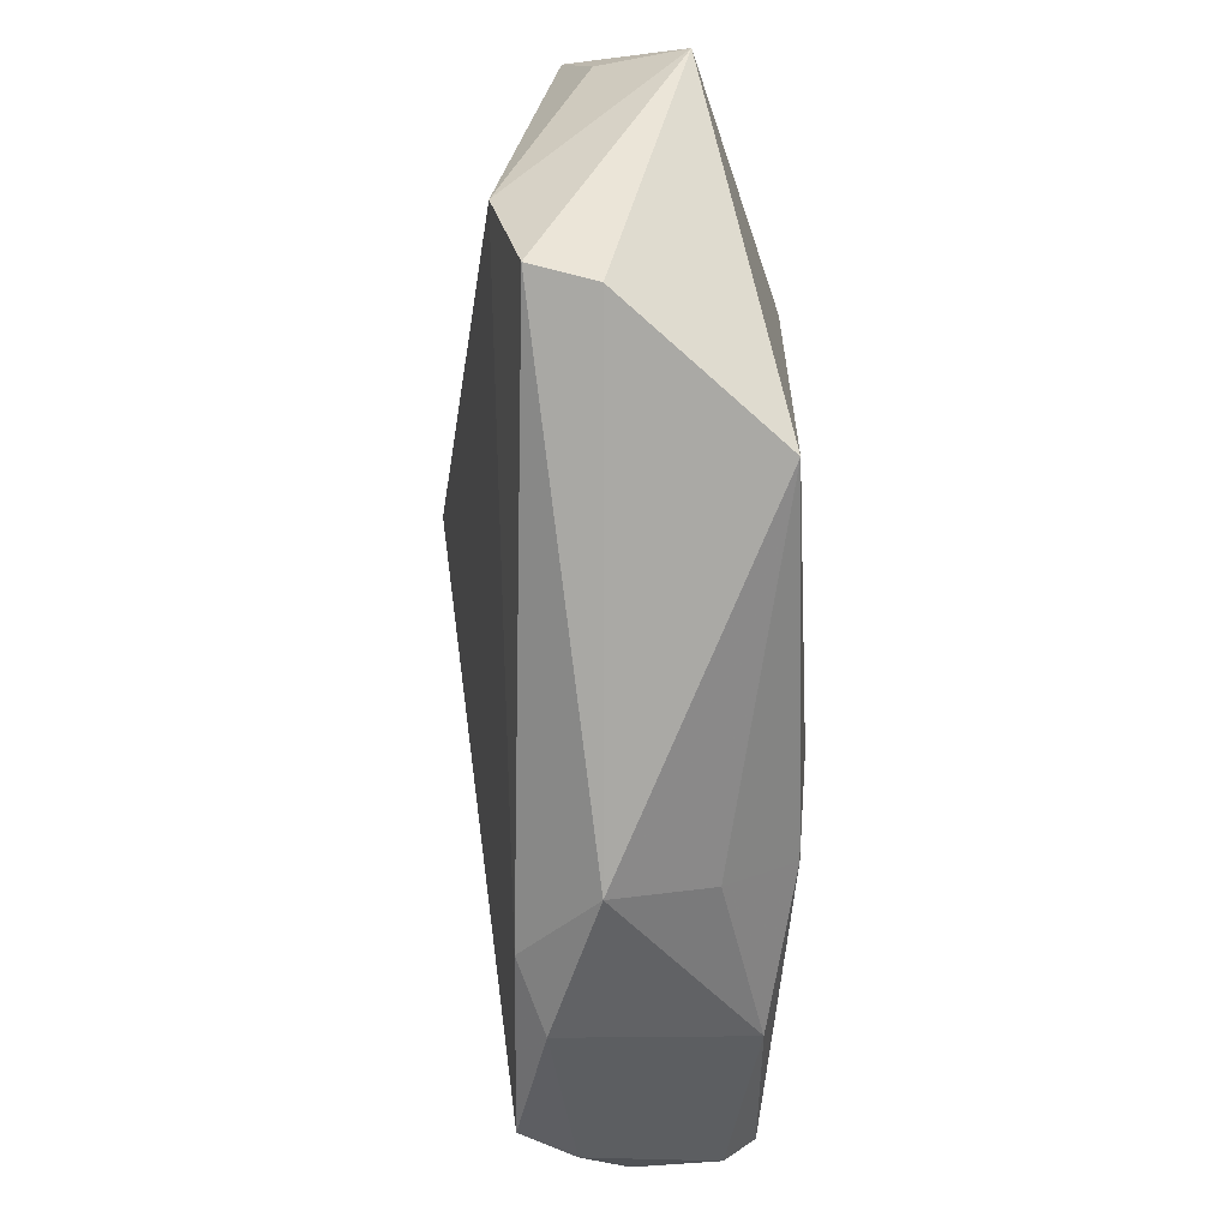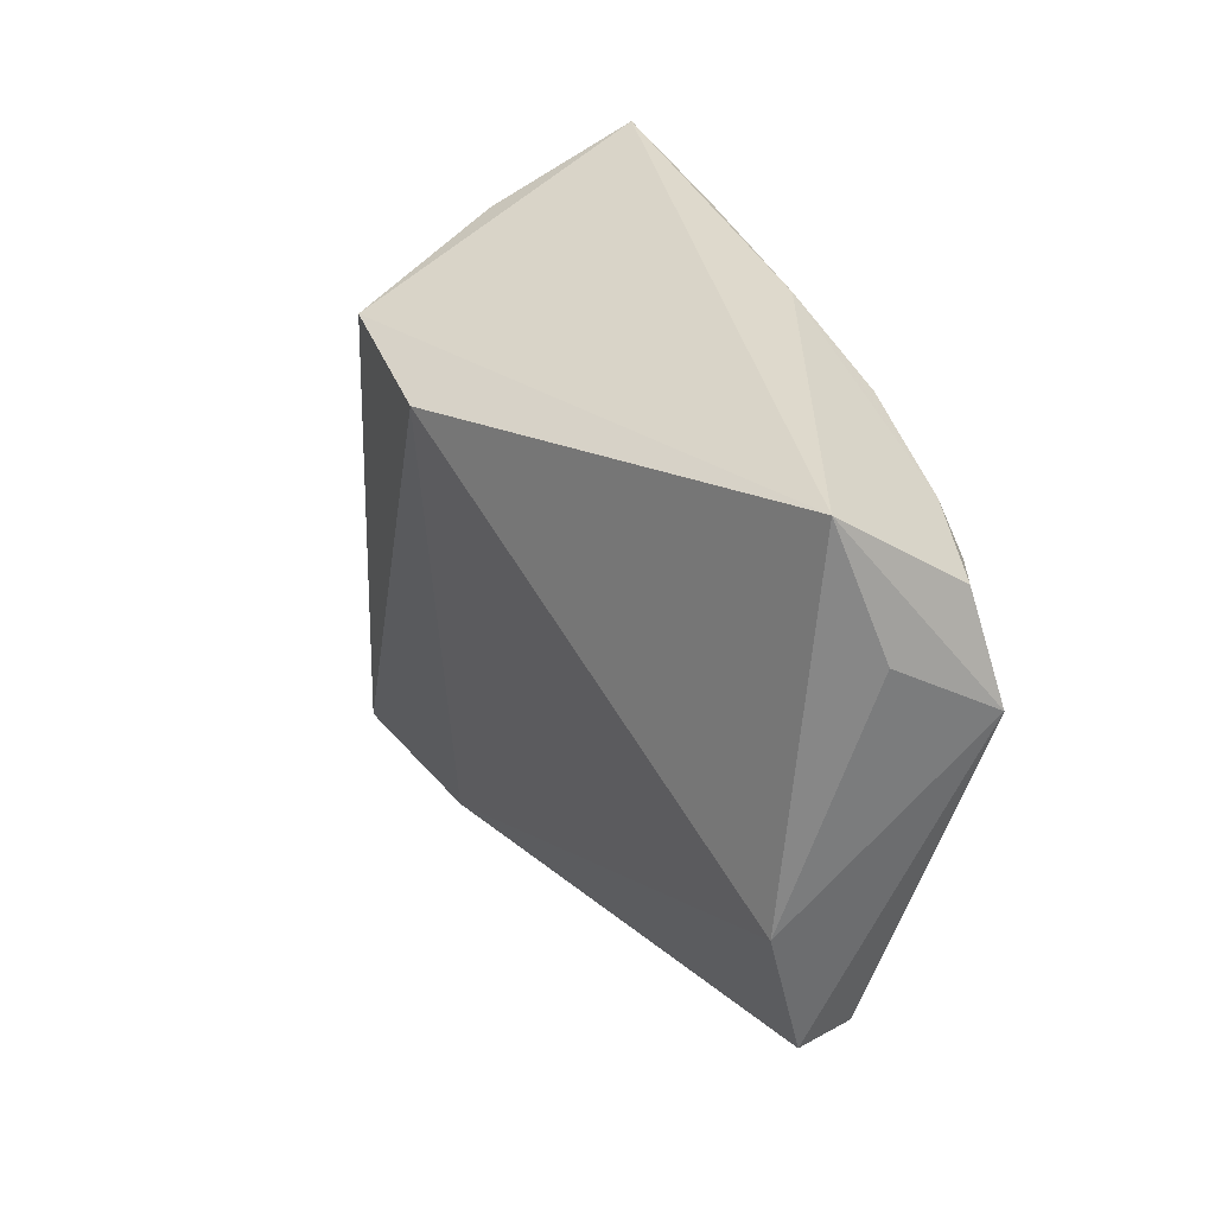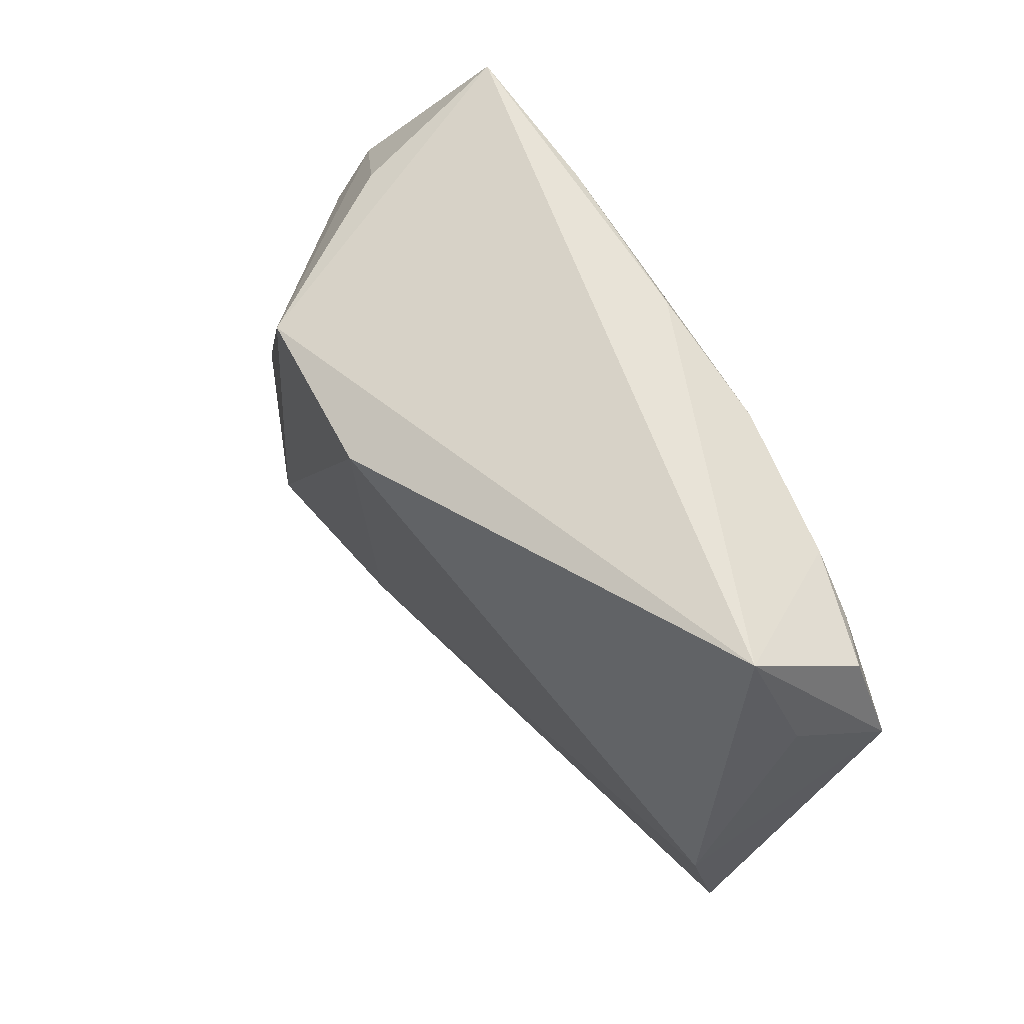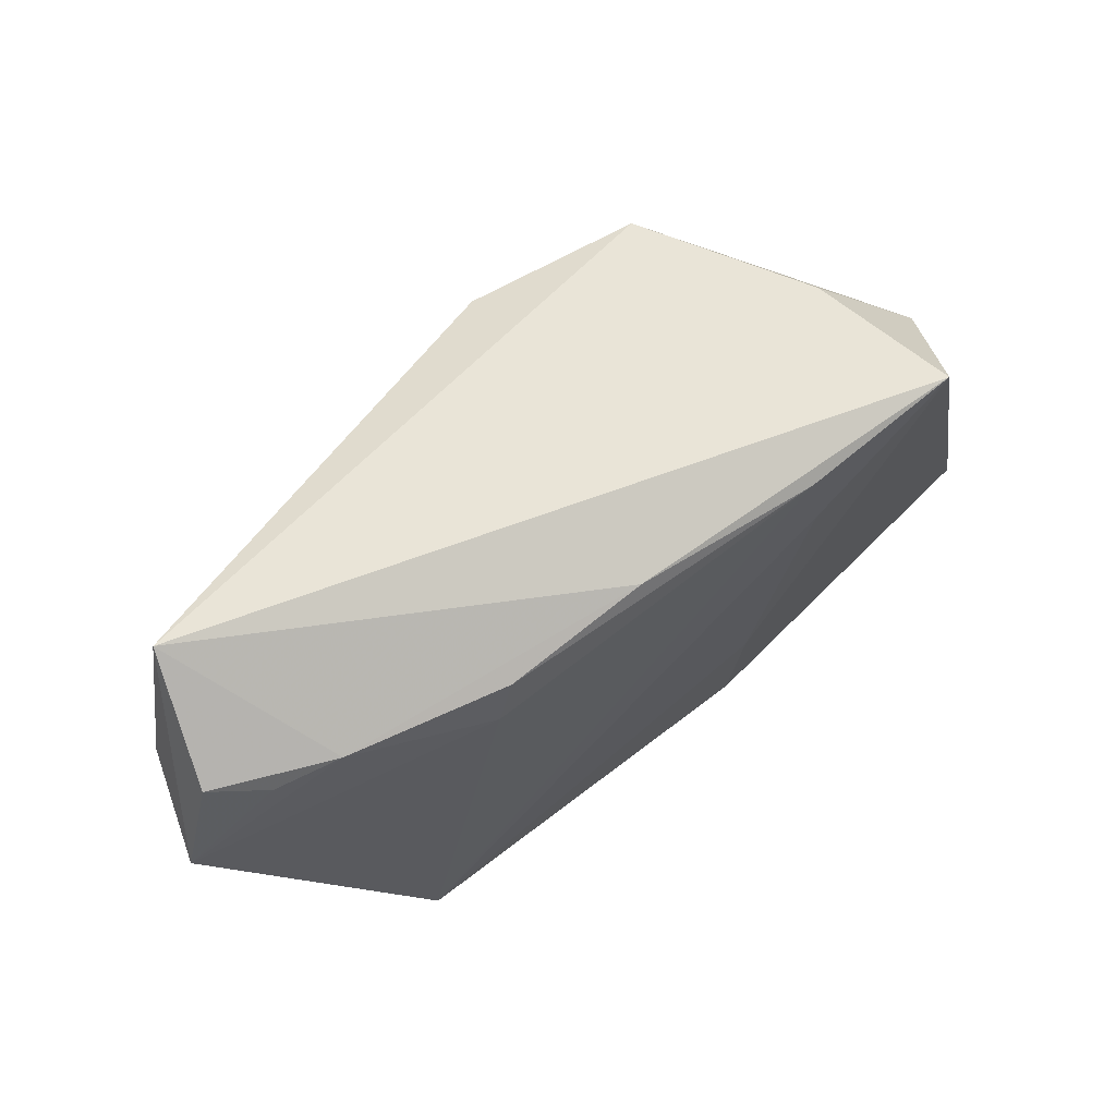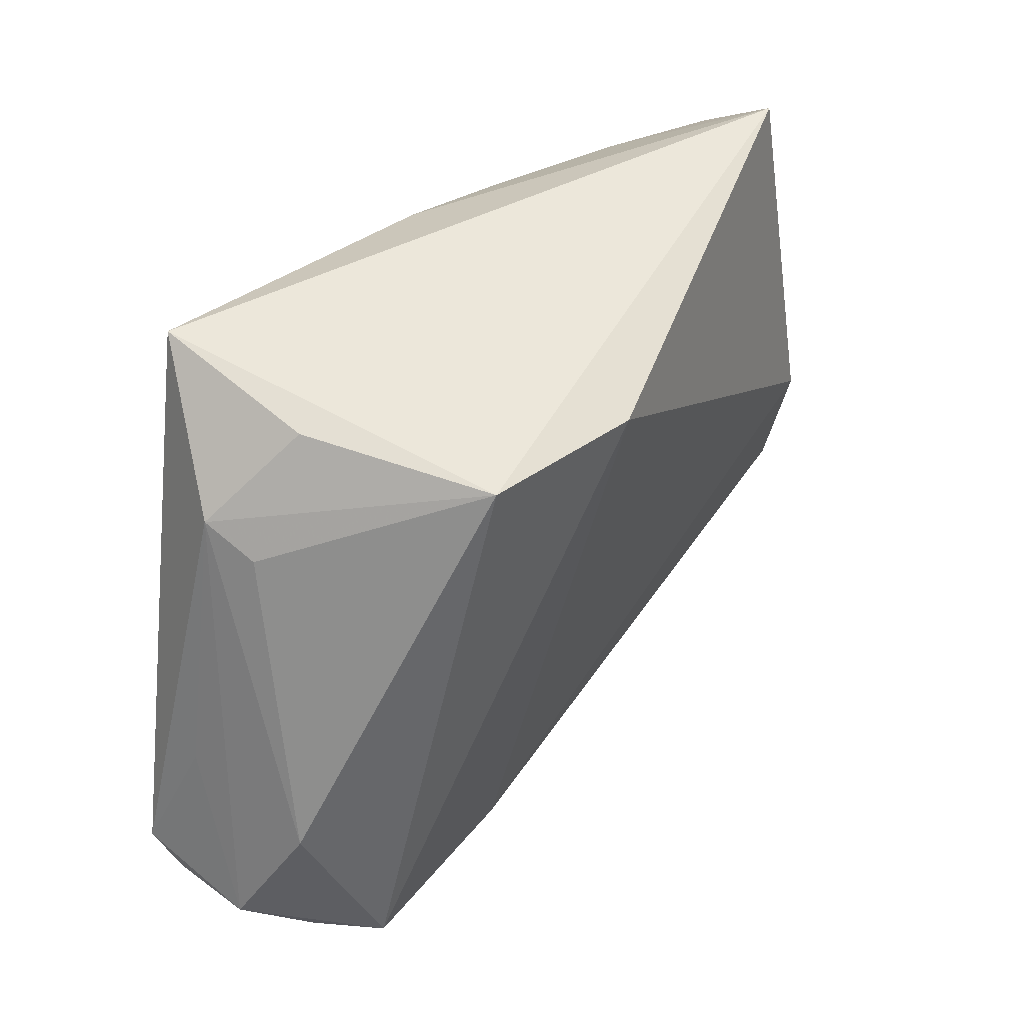
<metadata>
{"format":"obj","ext":"obj","renderer":"f3d","projection":"perspective","resolution":1024,"background":"white","views":[{"elev":-57.6,"azim":96.2,"up":"+Y"},{"elev":34.2,"azim":65.3,"up":"+Y"},{"elev":60.6,"azim":57.2,"up":"+Y"},{"elev":67.1,"azim":146.1,"up":"+Y"},{"elev":42.4,"azim":-46.8,"up":"+Y"}]}
</metadata>
<code>
v -0.03976 -0.03988 0.01773
v 0.05277 -0.02275 0.005825
v -0.01149 -0.03665 -0.006762
v -0.001922 0.02697 0.02396
v -0.04233 0.01794 0.00236
v -0.03348 0.03148 0.001822
v 0.05037 -0.02382 -0.001556
v 0.03875 0.02883 -0.01435
v -0.0164 -0.03878 0.01492
v -0.003422 0.01025 -0.01831
v -0.01412 -0.03021 -0.01493
v 0.05408 0.02288 -0.0006428
v 0.02222 0.02374 -0.01834
v 0.003567 0.0338 -0.01722
v -0.04416 0.02173 -0.003529
v -0.04657 -0.03732 0.01188
v -0.01416 -0.01092 -0.0167
v 0.033 -0.02918 -0.01834
v -0.02505 -0.0419 0.01256
v 0.02021 0.03023 -0.01782
v -0.01947 0.0241 -0.01827
v 0.05265 0.02867 -0.009438
v -0.05478 -0.03124 -0.003427
v -0.01756 0.03472 -0.01834
v 0.05269 -0.007178 0.009532
v -0.05144 -0.01144 -0.001699
v -0.05604 -0.02687 -0.00721
v -0.03454 -0.03372 -0.009451
v -0.03605 0.03757 -0.0171
v -0.02248 0.02745 0.02209
v 0.04935 0.03757 0.003536
v 0.05721 0.01683 -0.01144
v 0.0464 0.02688 -0.01268
v -0.05416 -0.03168 0.006956
v -0.04844 -0.01832 0.01328
v -0.007194 -0.0426 0.004777
f 29 30 31
f 31 30 4
f 4 30 1
f 32 18 13
f 32 2 7
f 7 18 32
f 29 27 15
f 32 31 12
f 25 31 4
f 25 12 31
f 25 2 32
f 32 12 25
f 36 7 2
f 18 7 36
f 11 27 29
f 34 27 23
f 35 15 34
f 34 1 35
f 35 1 30
f 6 30 29
f 29 15 6
f 6 15 30
f 26 27 34
f 34 15 26
f 26 15 27
f 2 25 9
f 9 36 2
f 4 1 9
f 9 25 4
f 19 9 1
f 36 9 19
f 18 36 3
f 3 11 18
f 24 13 18
f 24 20 13
f 24 21 29
f 18 11 17
f 17 21 18
f 17 11 29
f 29 21 17
f 22 31 32
f 30 15 5
f 5 35 30
f 15 35 5
f 16 19 1
f 16 1 34
f 34 23 16
f 36 19 28
f 28 3 36
f 28 16 23
f 19 16 28
f 11 3 28
f 27 11 28
f 28 23 27
f 18 21 10
f 10 24 18
f 21 24 10
f 20 24 14
f 29 31 14
f 14 24 29
f 33 22 32
f 31 22 8
f 8 14 31
f 20 14 8
f 22 33 8
f 13 20 8
f 32 13 8
f 8 33 32

</code>
